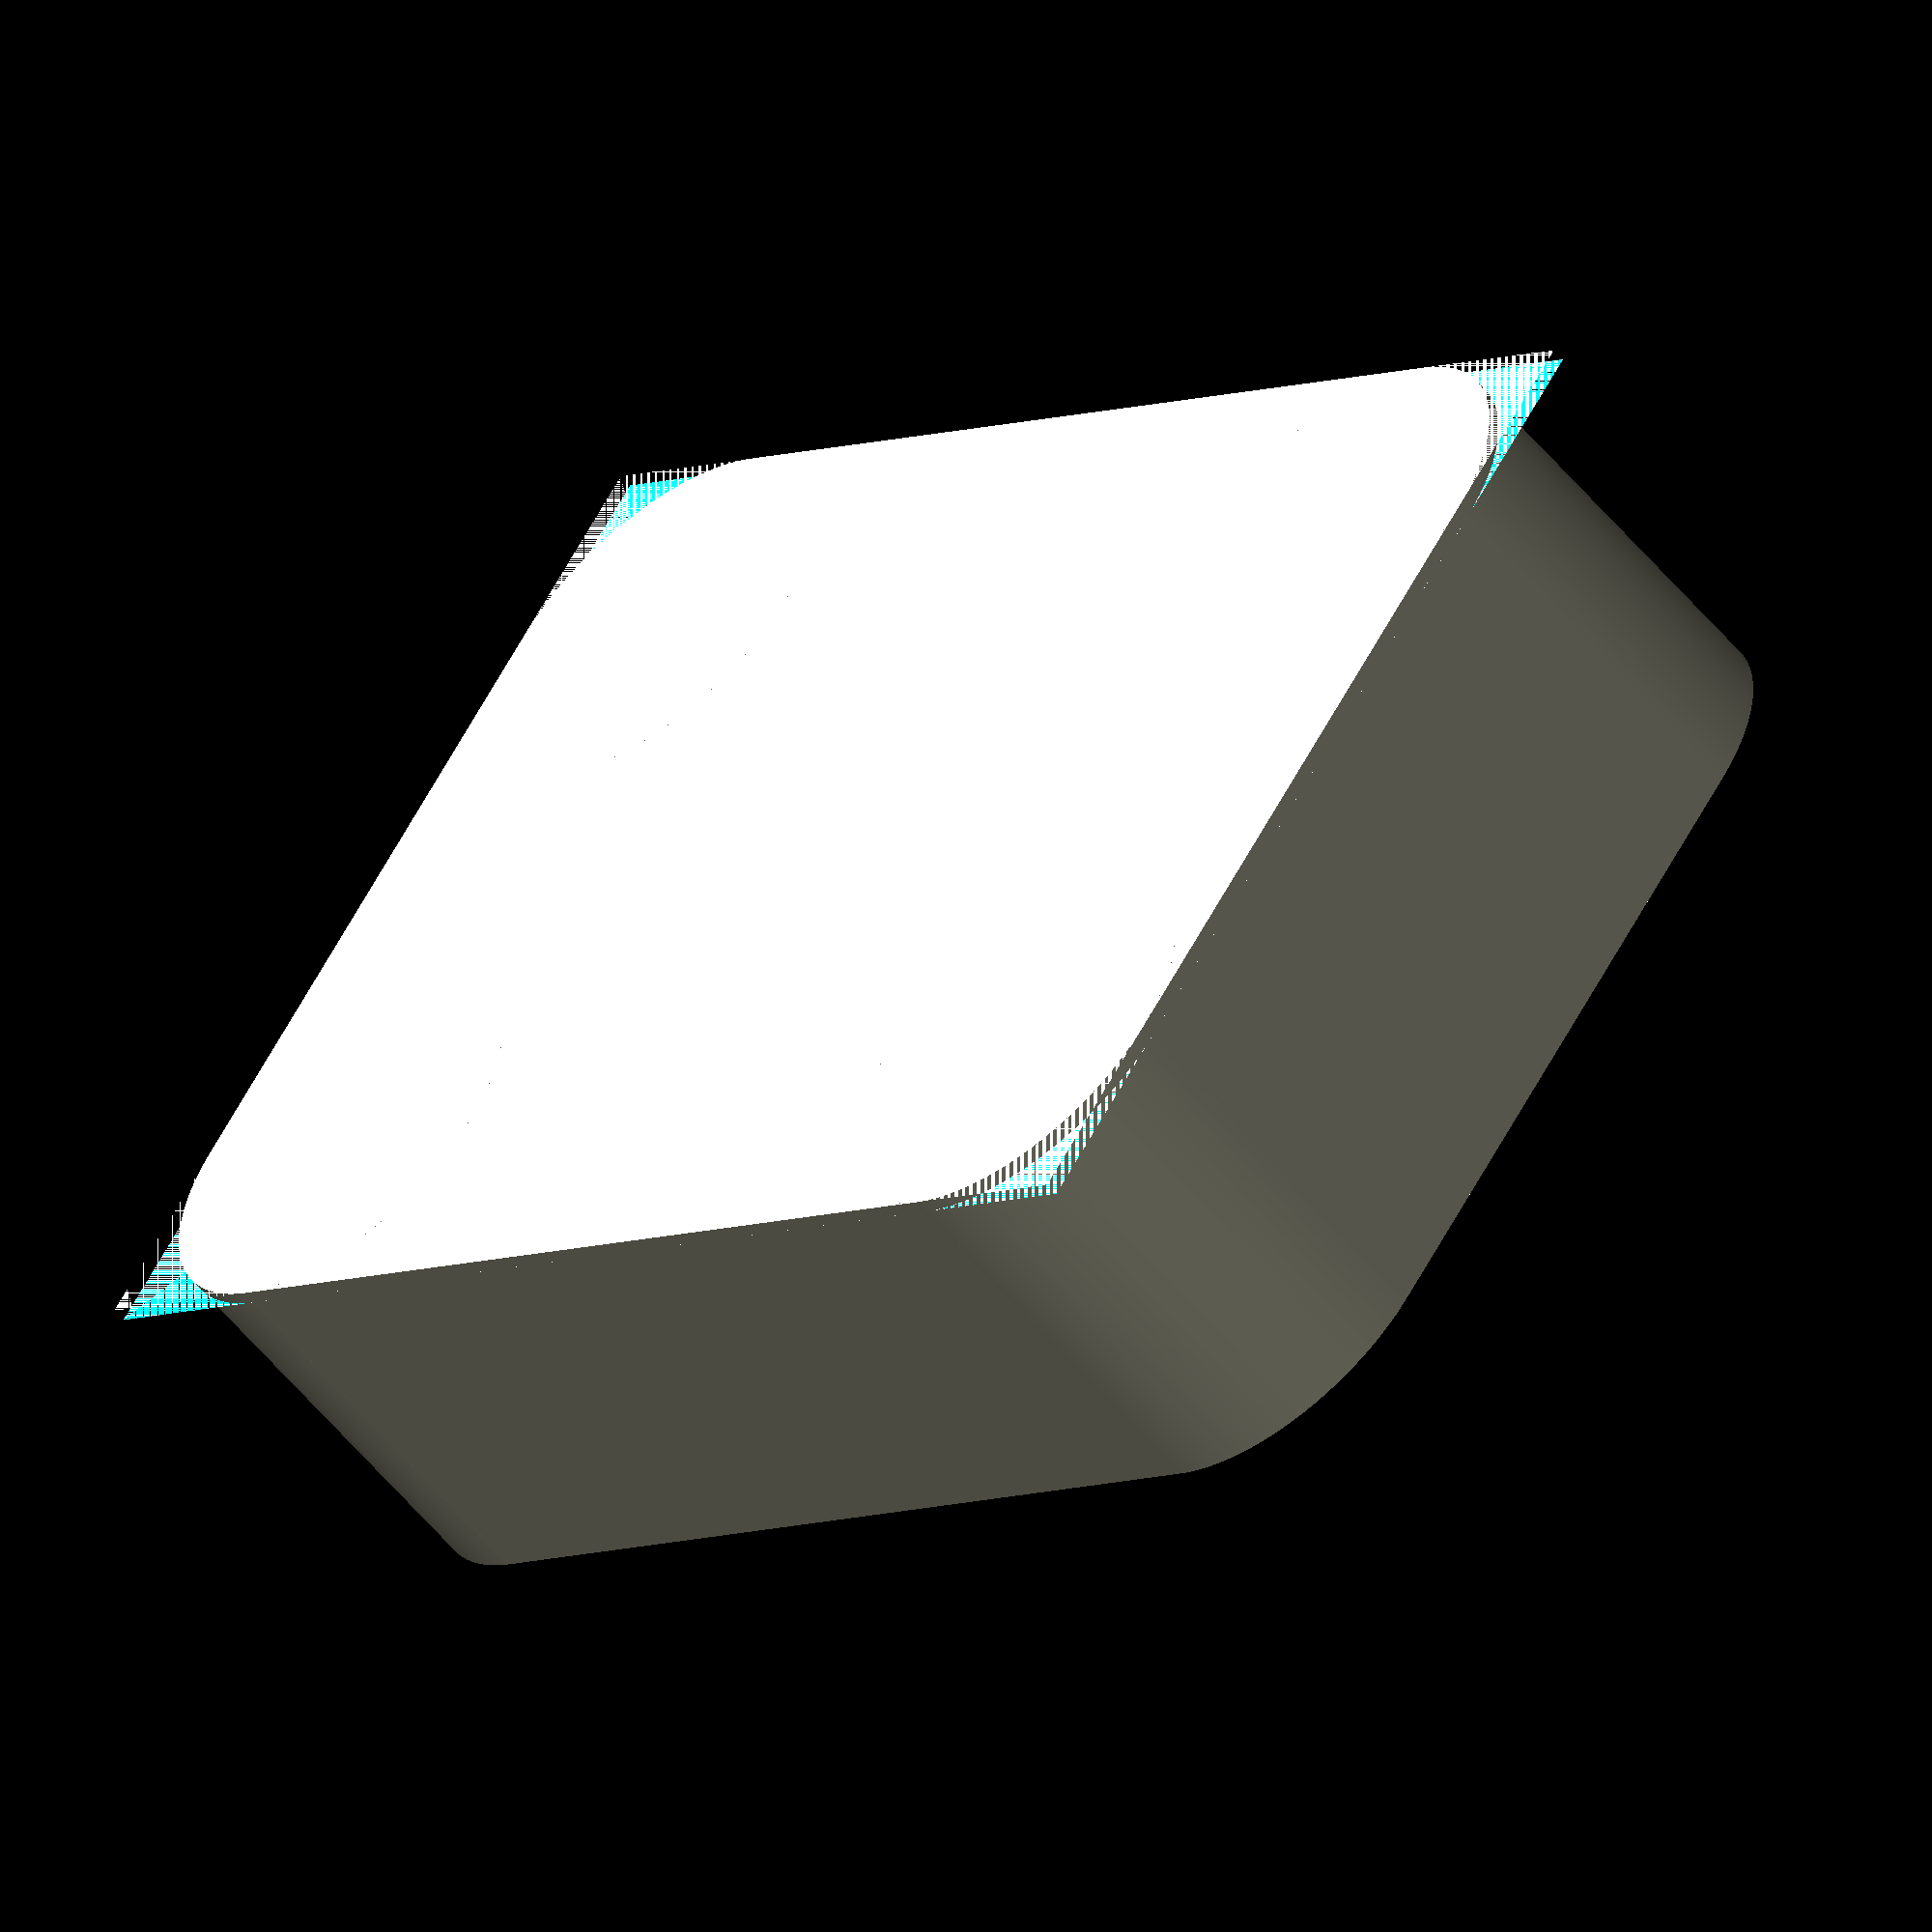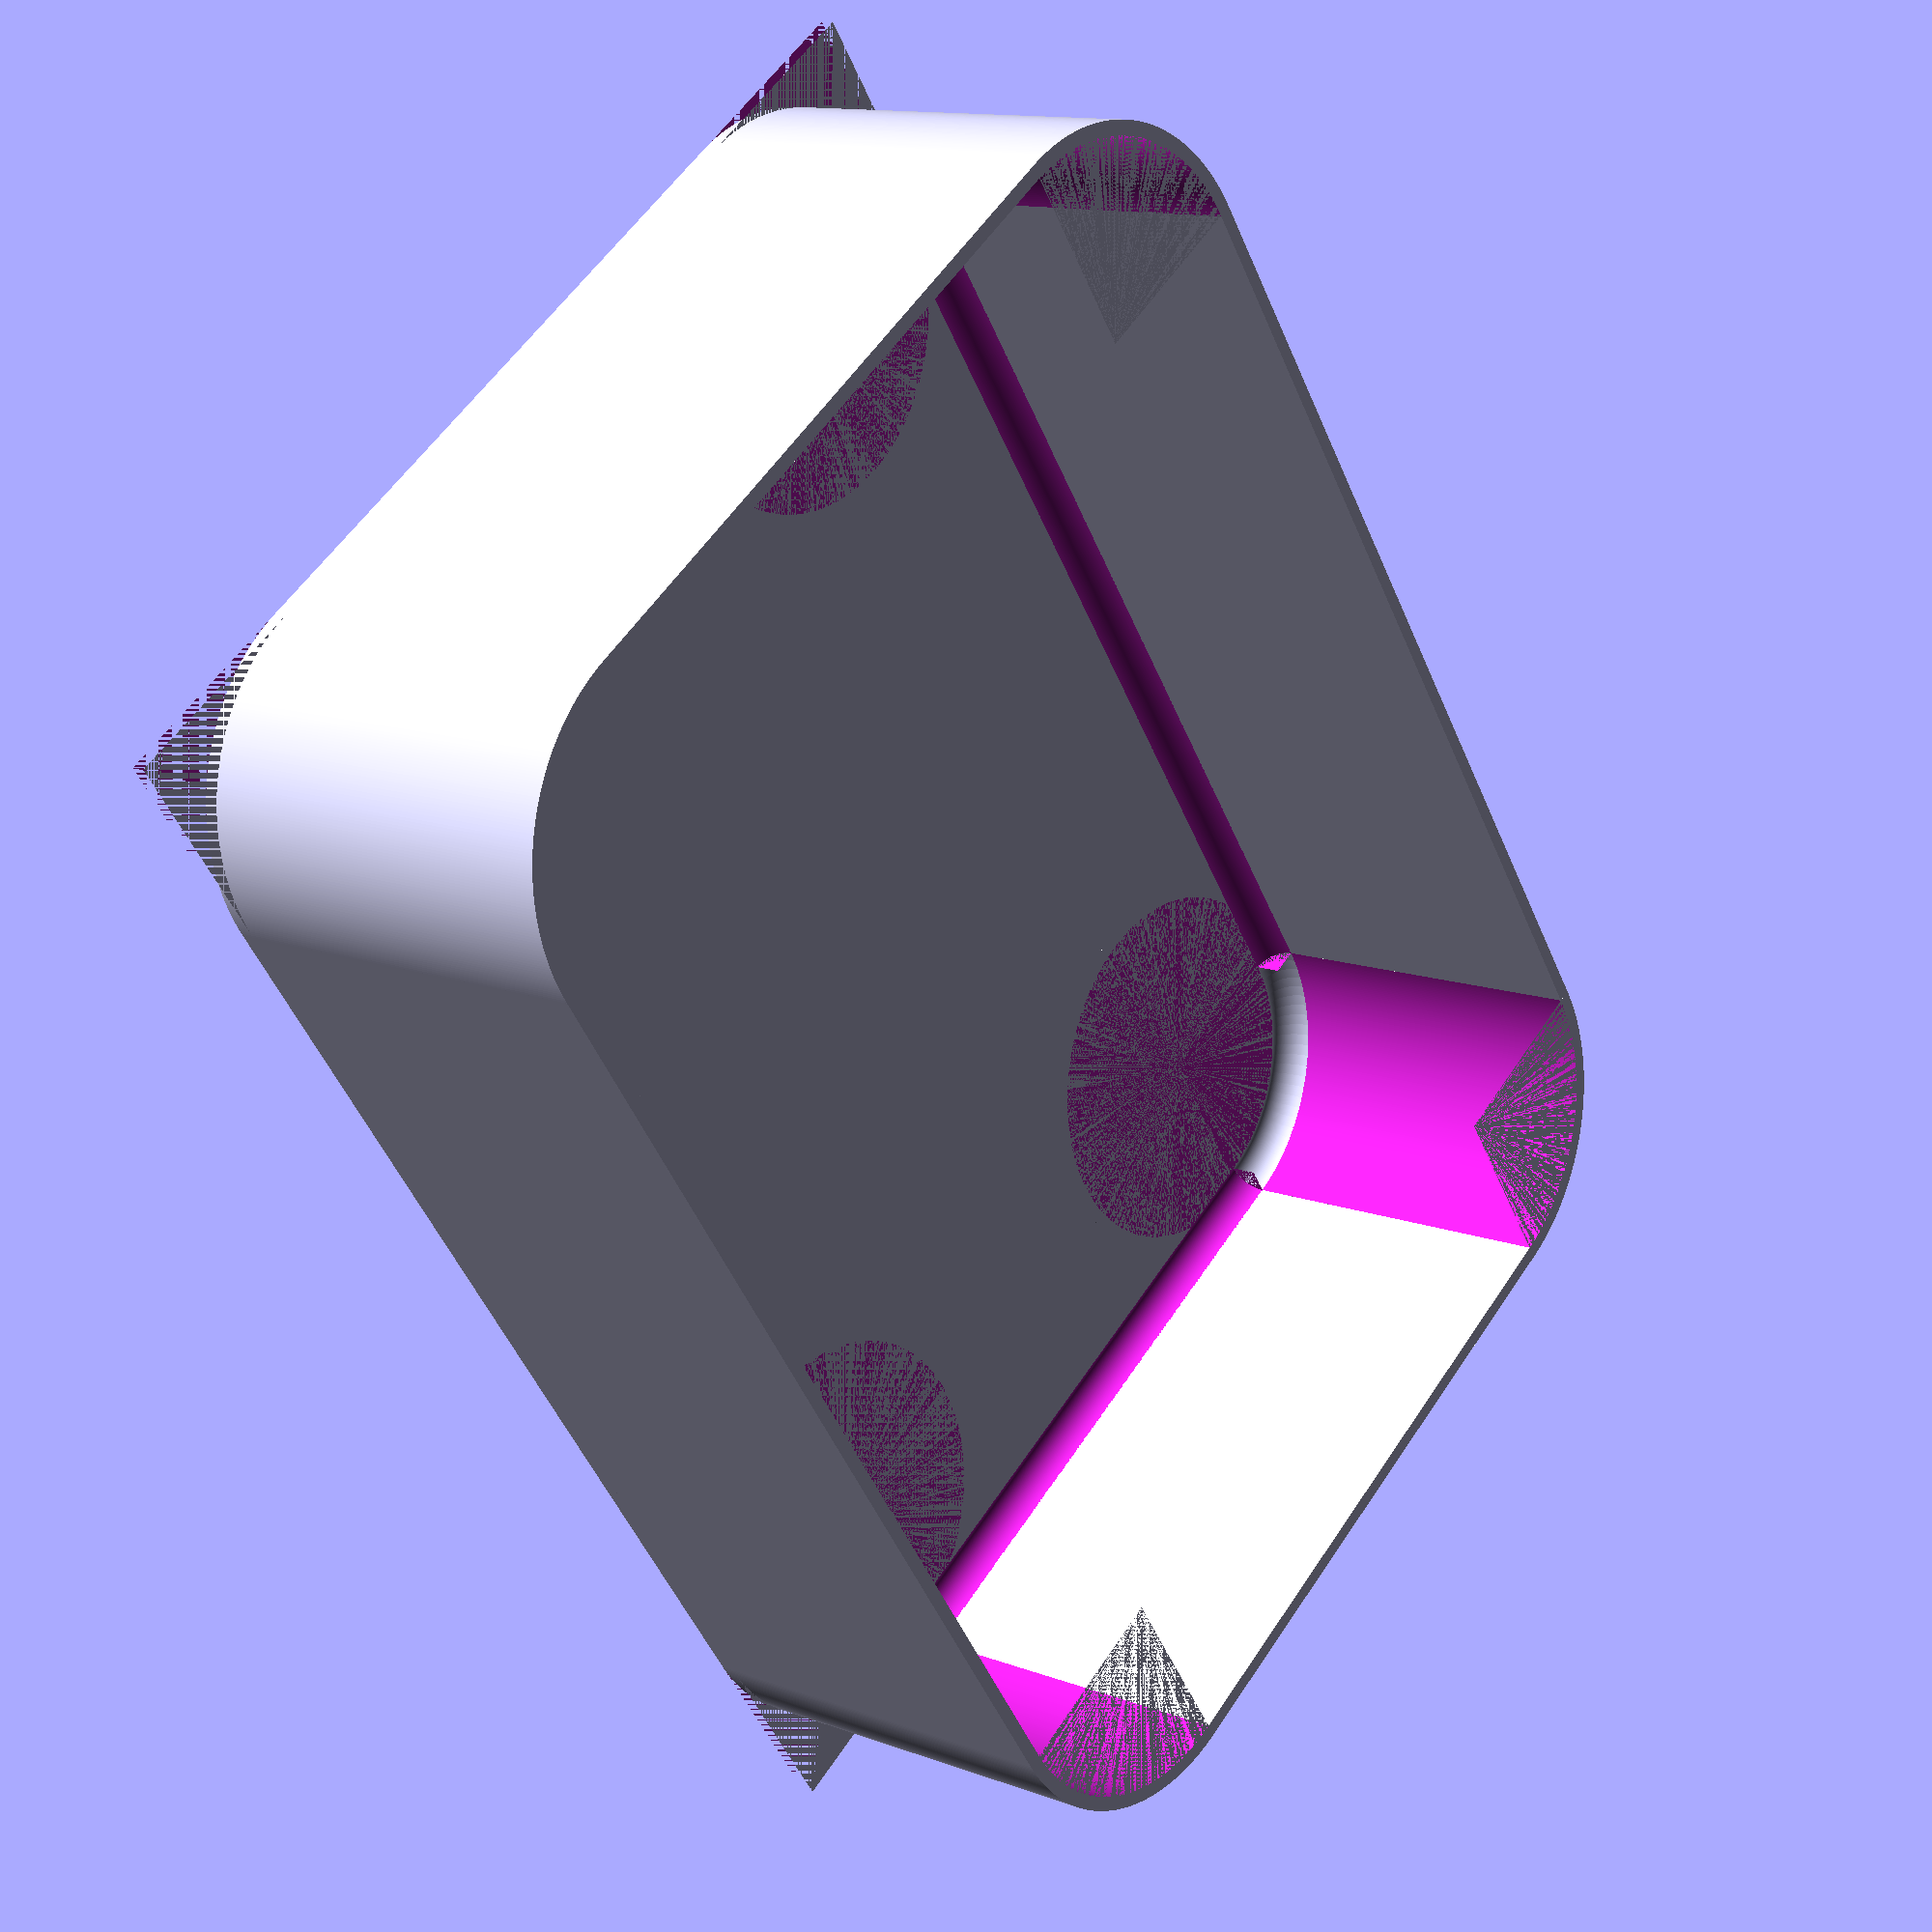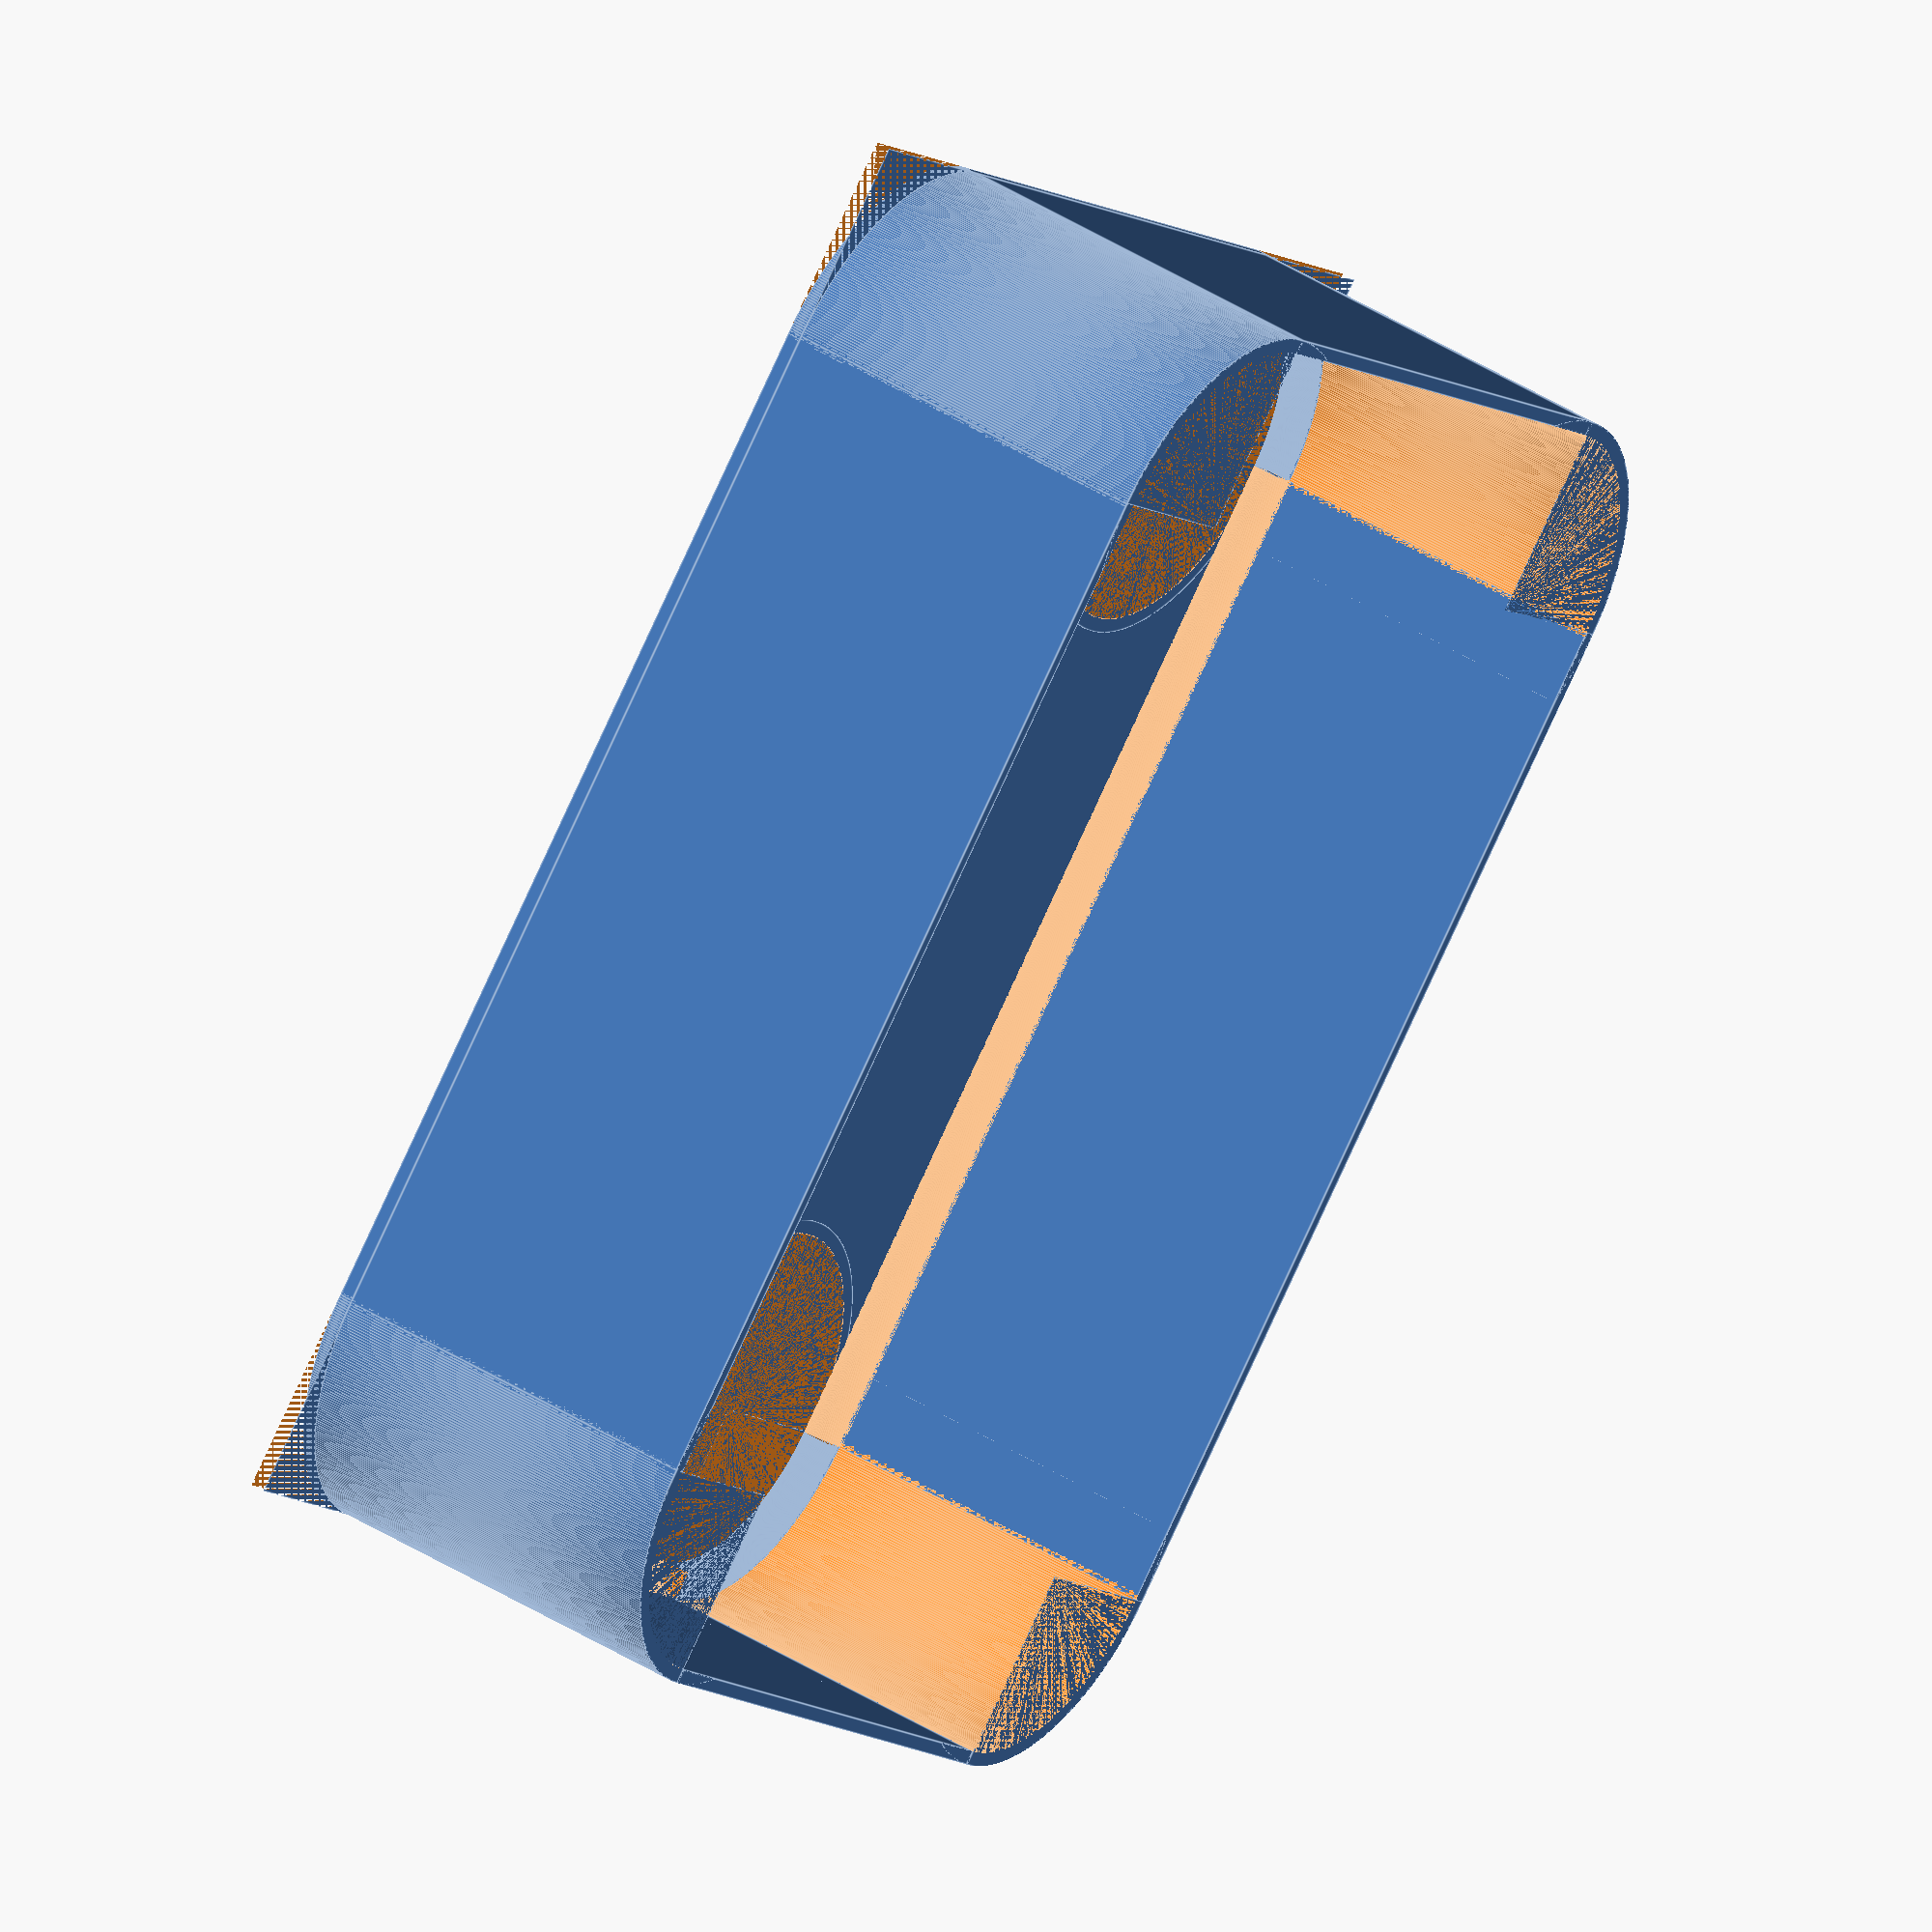
<openscad>
$fn=100;
longueur = 150.5;
largeur = 110.5;
hauteur = 42;
rayon = 20;
base_ep = 1.5;
murs_ep = 1.5;

longueur_e = longueur+murs_ep*2;
largeur_e = largeur+murs_ep*2;
rayon_e = rayon + murs_ep;

longueur_c = longueur / 2 - rayon;
largeur_c = largeur / 2 - rayon;

conge = murs_ep * 2;

module quart_tore() {
	rotate_extrude(angle = 90, convexity=10) translate([rayon, 0, 0])
	    difference() {
		translate([-conge/2, conge/2, 0]) square([conge, conge], center=true);
		translate([-conge, conge, 0]) circle(r=conge, $fn=500);
	    };
}

module quart_rond(l) {
	difference() {
		translate([-conge/2, -conge/2, 0]) cube([conge, conge, l], center=true);
		translate([-conge, -conge, 0]) cylinder(r=conge, h=l, center=true, $fn=500);
	}
}

module quart_tube() {
	intersection() {
		difference() {
			cylinder(r = rayon_e, h = hauteur, center=true, $fn = 500);
			cylinder(r = rayon - 0.001, h = hauteur, center=true, $fn = 500);
		};
		translate([rayon_e/2, rayon_e/2, 0]) cube([rayon_e, rayon_e, hauteur], center=true);
	};
}

module base () {
	union() {
		difference() {
			cube([longueur_e, largeur_e, base_ep], center = true);
			translate([longueur/2, largeur/2, 0]) cube([rayon*2, rayon*2, base_ep], center = true);
			translate([-longueur/2, largeur/2, 0]) cube([rayon*2, rayon*2, base_ep], center = true);
			translate([-longueur/2, -largeur/2, 0]) cube([rayon*2, rayon*2, base_ep], center = true);
			translate([longueur/2, -largeur/2, 0]) cube([rayon*2, rayon*2, base_ep], center = true);
		} ;
		translate([longueur_c, largeur_c, 0]) cylinder(r = (rayon+murs_ep), h = base_ep, center = true, $fn = 500);
		translate([-longueur_c, largeur_c, 0]) cylinder(r = (rayon+murs_ep), h = base_ep, center = true, $fn = 500);
		translate([-longueur_c, -largeur_c, 0]) cylinder(r = (rayon+murs_ep), h = base_ep, center = true, $fn = 500);
		translate([longueur_c, -largeur_c, 0]) cylinder(r = (rayon+murs_ep), h = base_ep, center = true, $fn = 500);

	};
}

module murs() {
	translate([0,0,base_ep/2 + hauteur/2]) union() {
		translate([(longueur+murs_ep)/2, 0, 0]) cube([murs_ep + 0.0001, largeur-rayon*2, hauteur], center = true);
		translate([-(longueur+murs_ep)/2, 0, 0]) cube([murs_ep + 0.0001, largeur-rayon*2, hauteur], center = true);
		translate([0, (largeur+murs_ep)/2, 0]) cube([longueur-rayon*2, murs_ep + 0.0001, hauteur], center = true);
		translate([0, -(largeur+murs_ep)/2, 0]) cube([longueur-rayon*2, murs_ep + 0.0001, hauteur], center = true);
		translate([longueur_c, largeur_c, 0]) quart_tube();
		translate([-longueur_c, largeur_c, 0]) rotate([0,0,90]) quart_tube();
		translate([-longueur_c, -largeur_c, 0]) rotate([0,0,180]) quart_tube();
		translate([longueur_c, -largeur_c, 0]) rotate([0,0,-90]) quart_tube();
	};
}

module conges() {
	translate([0,0,base_ep]) union() {
		translate([longueur/2, 0, 0]) rotate([90,90,0]) quart_rond(largeur-rayon*2);
		translate([-longueur/2, 0, 0]) rotate([-90,90,0]) quart_rond(largeur-rayon*2);
		translate([0, largeur/2, 0]) rotate([0,90,0]) quart_rond(longueur-rayon*2);
		translate([0, -largeur/2, 0]) rotate([90,90,-90]) quart_rond(longueur-rayon*2);
		translate([longueur_c, largeur_c, 0]) quart_tore();
		translate([-longueur_c, largeur_c, 0]) rotate([0,0,90]) quart_tore();
		translate([-longueur_c, -largeur_c, 0]) rotate([0,0,180]) quart_tore();
		translate([longueur_c, -largeur_c, 0]) rotate([0,0,-90]) quart_tore();
	};
}

module all() {
	union() {
		base();
		murs();
		conges();

	};
}

all();

// difference() {
// 	all ();
// 	cube([longueur+10, largeur+10, (hauteur-5) * 2], center=true);
// }
// projection(cut=true) translate([0,0, -(base_ep+conge+0.1)]) all();

</openscad>
<views>
elev=55.8 azim=323.7 roll=218.8 proj=o view=solid
elev=347.6 azim=55.0 roll=311.2 proj=p view=solid
elev=136.5 azim=134.8 roll=233.3 proj=o view=edges
</views>
